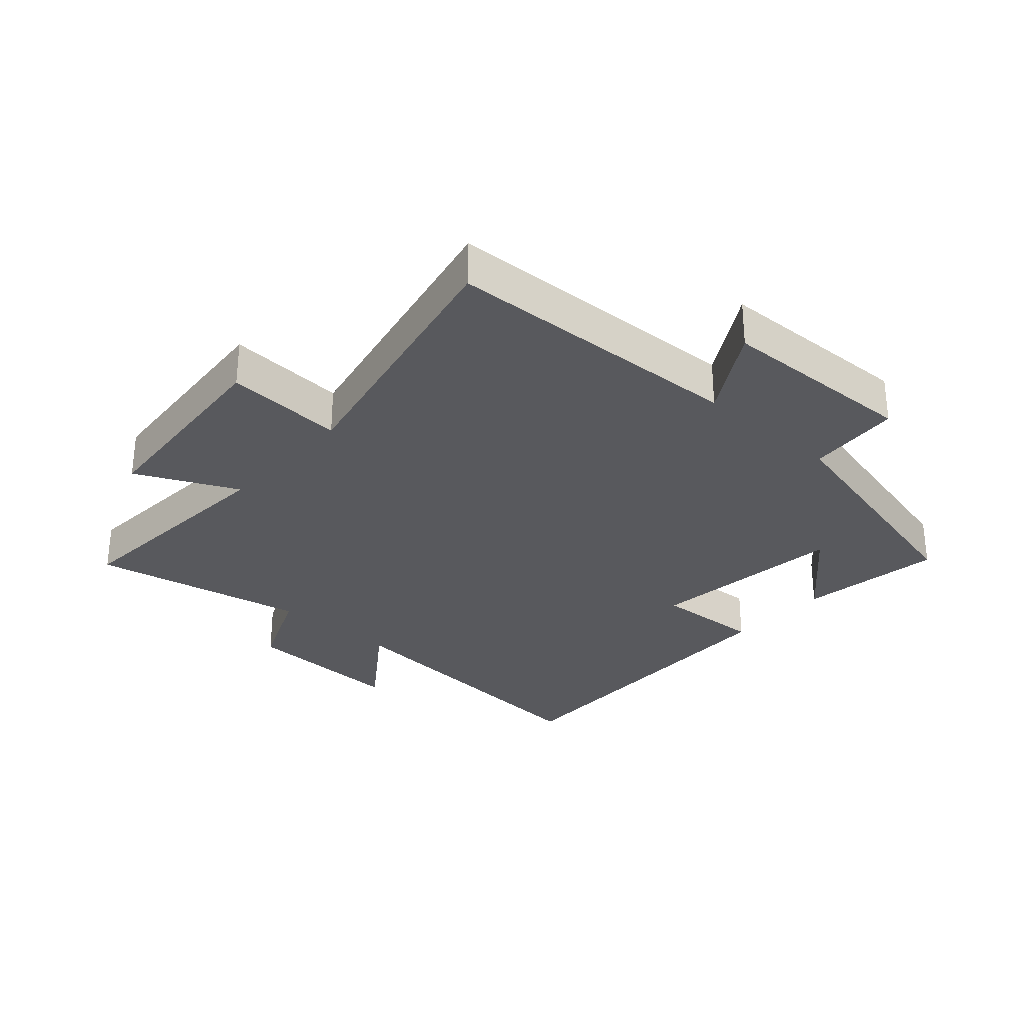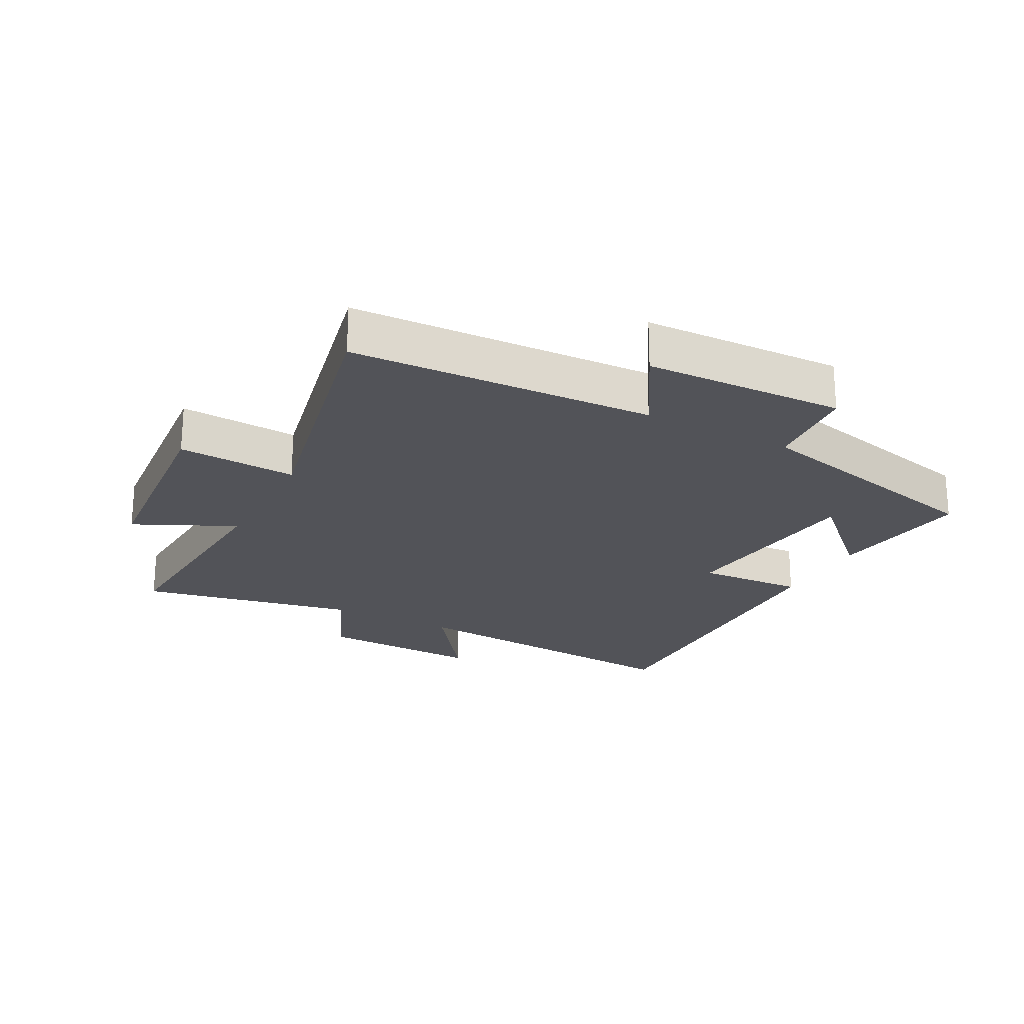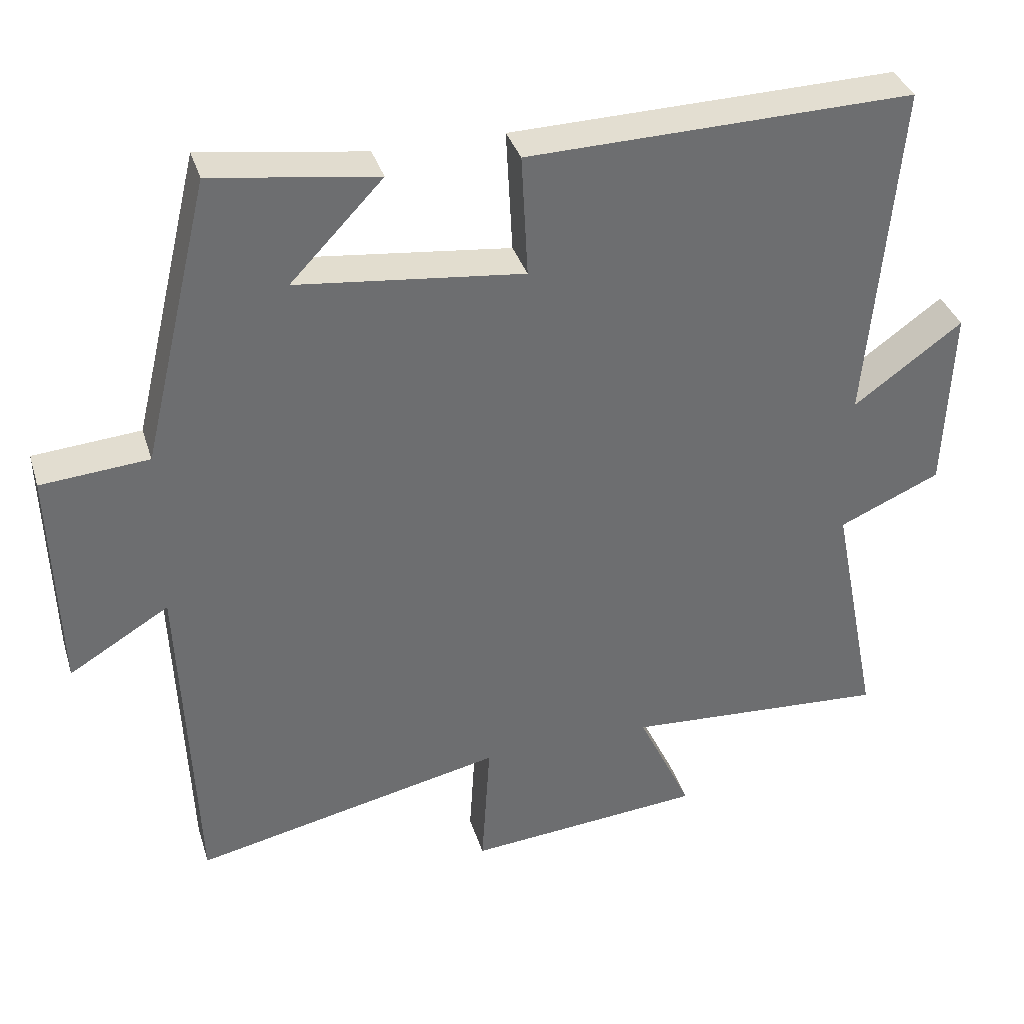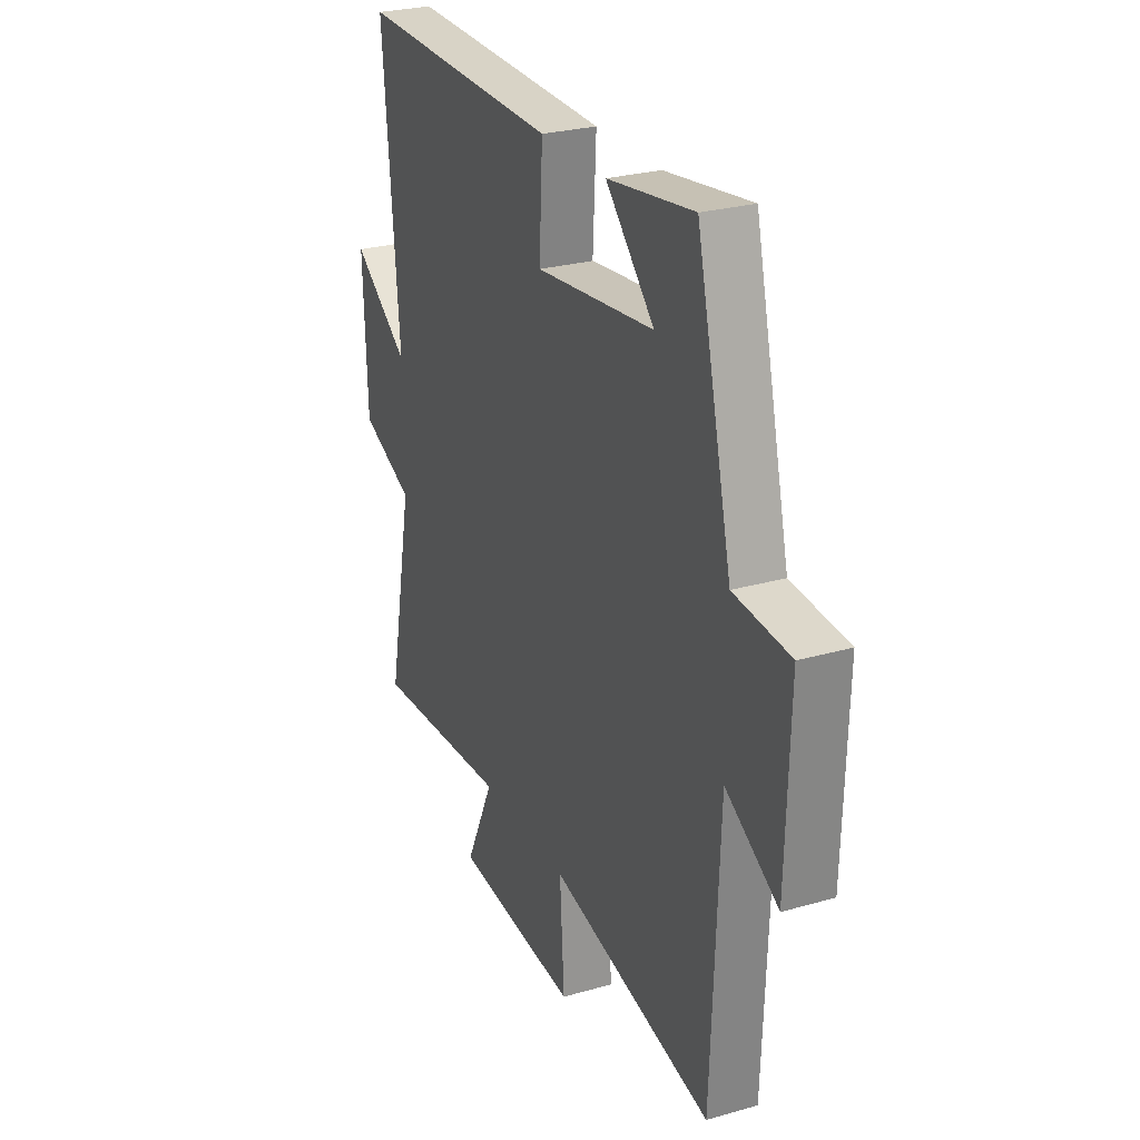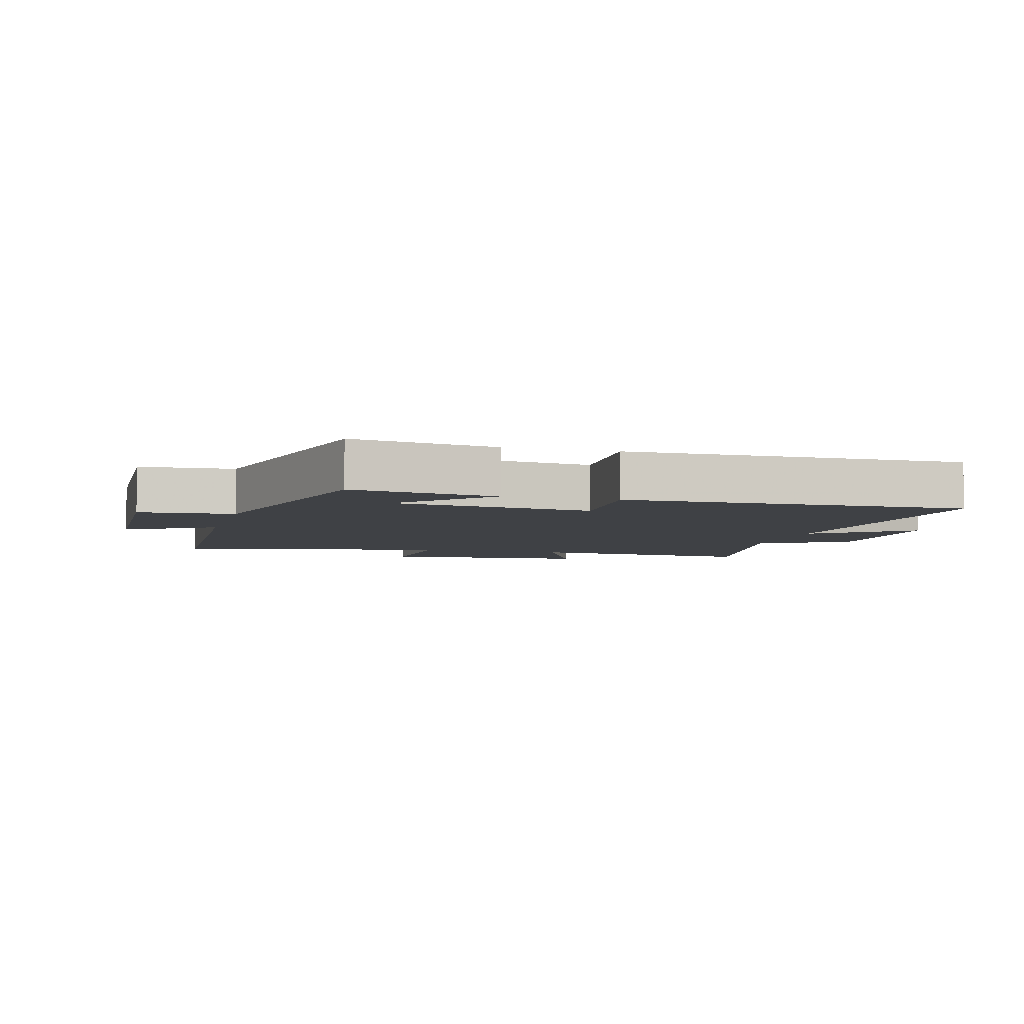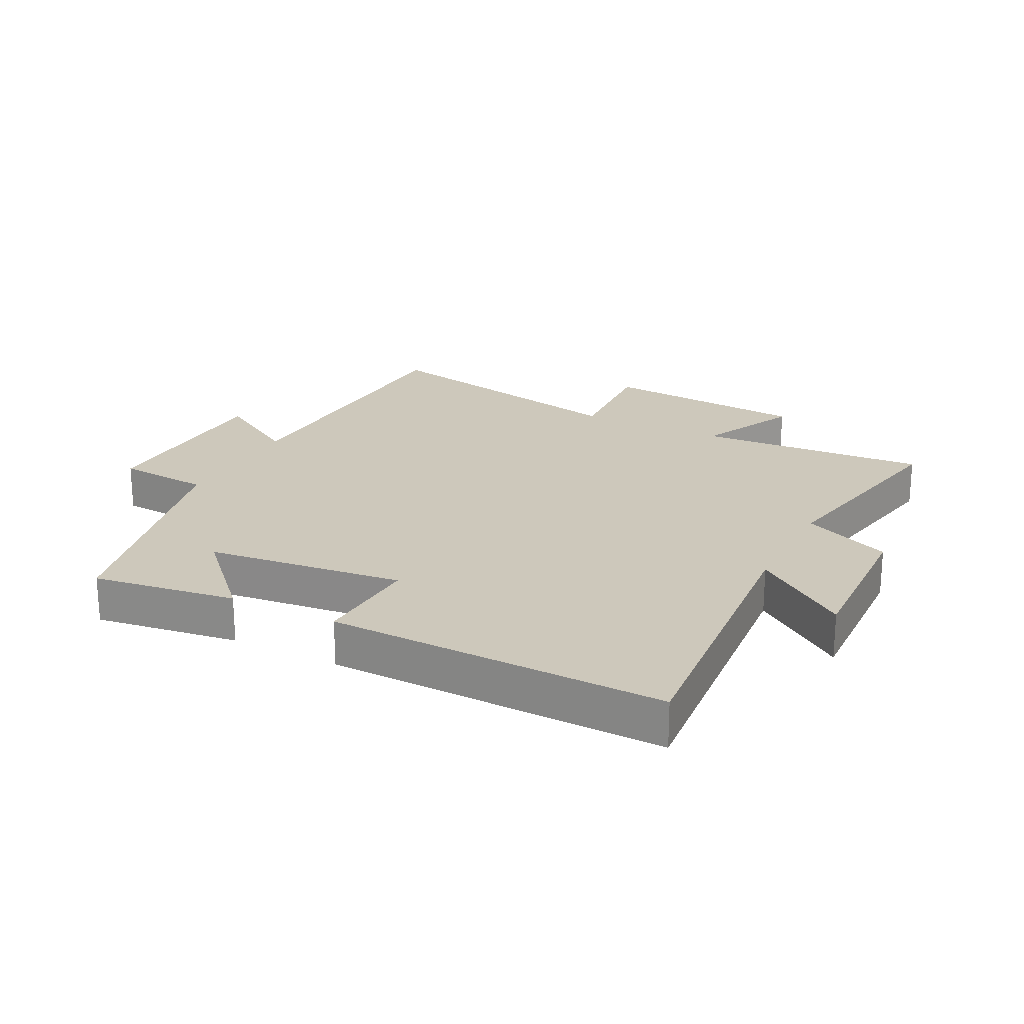
<metadata>
{"format":"obj","ext":"obj","renderer":"f3d","projection":"perspective","resolution":1024,"background":"white","views":[{"elev":-30.0,"azim":-131.9,"up":"+Y"},{"elev":-22.7,"azim":-117.8,"up":"+Y"},{"elev":36.0,"azim":-16.5,"up":"+Z"},{"elev":26.7,"azim":-114.1,"up":"+Z"},{"elev":-5.4,"azim":-15.4,"up":"+Y"},{"elev":22.0,"azim":27.1,"up":"+Y"}]}
</metadata>
<code>
v 0.568 0.07 -0.524
v 0.199 0.07 -0.5
v 0.275 0.07 -0.661
v -0.057 0.07 -0.689
v -0.045 0.07 -0.5
v -0.48 0.07 -0.593
v -0.5 0.07 -0.111
v -0.64 0.07 -0.195
v -0.65 0.07 0.123
v -0.5 0.07 0.135
v -0.405 0.07 0.533
v -0.175 0.07 0.5
v -0.304 0.07 0.365
v 0.012 0.07 0.329
v 0.003 0.07 0.5
v 0.542 0.07 0.512
v 0.5 0.07 0.032
v 0.652 0.07 0.142
v 0.642 0.07 -0.118
v 0.5 0.07 -0.18
v 0.568 0 -0.524
v 0.199 0 -0.5
v 0.275 0 -0.661
v -0.057 0 -0.689
v -0.045 0 -0.5
v -0.48 0 -0.593
v -0.5 0 -0.111
v -0.64 0 -0.195
v -0.65 0 0.123
v -0.5 0 0.135
v -0.405 0 0.533
v -0.175 0 0.5
v -0.304 0 0.365
v 0.012 0 0.329
v 0.003 0 0.5
v 0.542 0 0.512
v 0.5 0 0.032
v 0.652 0 0.142
v 0.642 0 -0.118
v 0.5 0 -0.18
f 17 18 19 20
f 14 15 16 17
f 13 14 17 20
f 11 12 13
f 10 11 13
f 20 1 2
f 13 20 2
f 10 13 2
f 7 8 9 10
f 5 6 7 10
f 2 3 4 5
f 2 5 10
f 40 39 38 37
f 37 36 35 34
f 40 37 34 33
f 33 32 31
f 33 31 30
f 22 21 40
f 22 40 33
f 22 33 30
f 30 29 28 27
f 30 27 26 25
f 25 24 23 22
f 30 25 22
f 1 21 22 2
f 2 22 23 3
f 3 23 24 4
f 4 24 25 5
f 5 25 26 6
f 6 26 27 7
f 7 27 28 8
f 8 28 29 9
f 9 29 30 10
f 10 30 31 11
f 11 31 32 12
f 12 32 33 13
f 13 33 34 14
f 14 34 35 15
f 15 35 36 16
f 16 36 37 17
f 17 37 38 18
f 18 38 39 19
f 19 39 40 20
f 20 40 21 1

</code>
